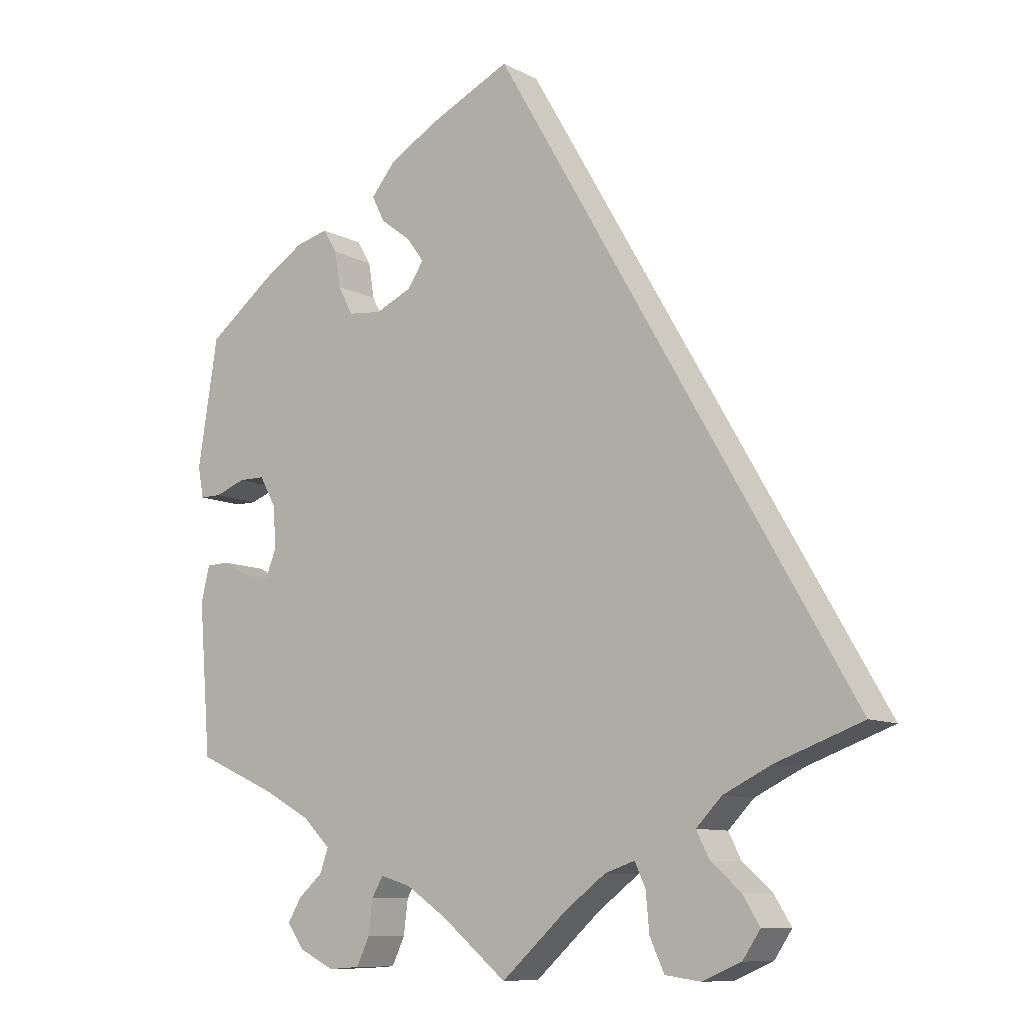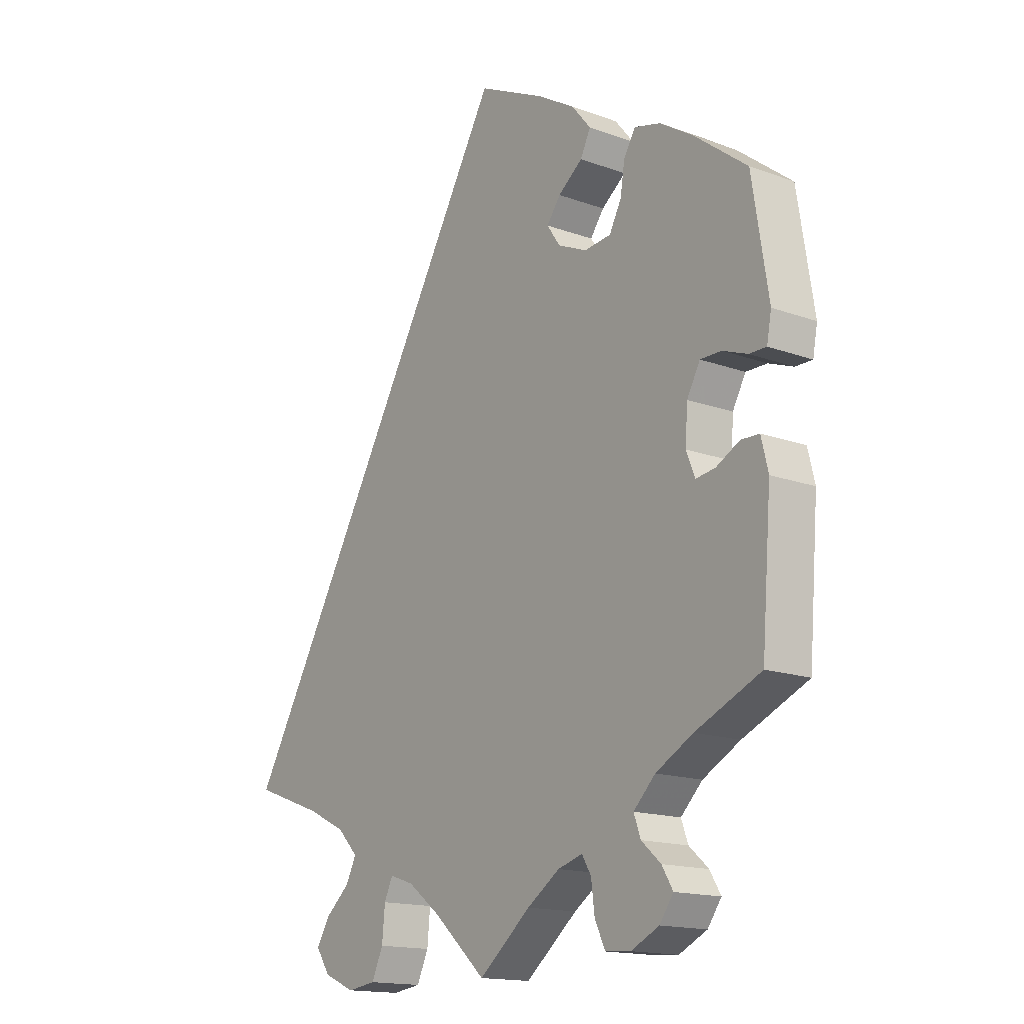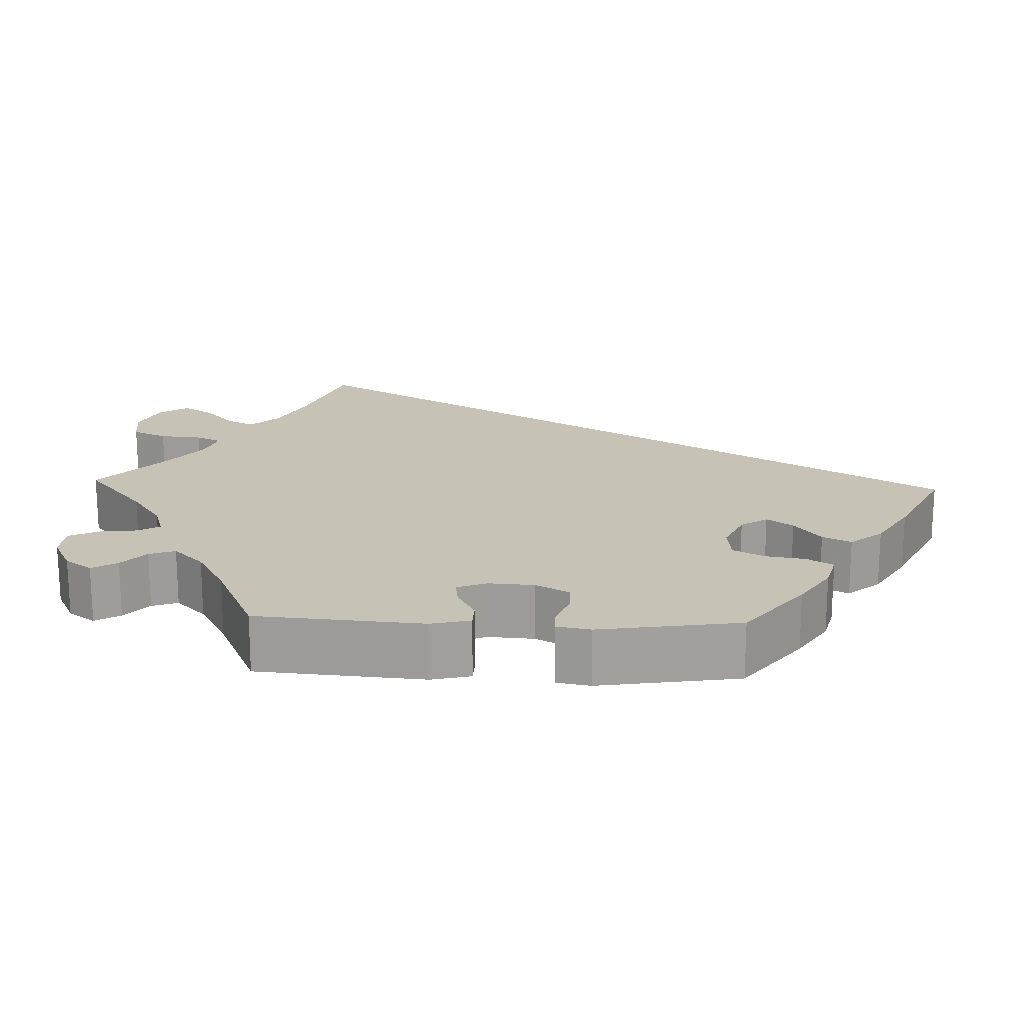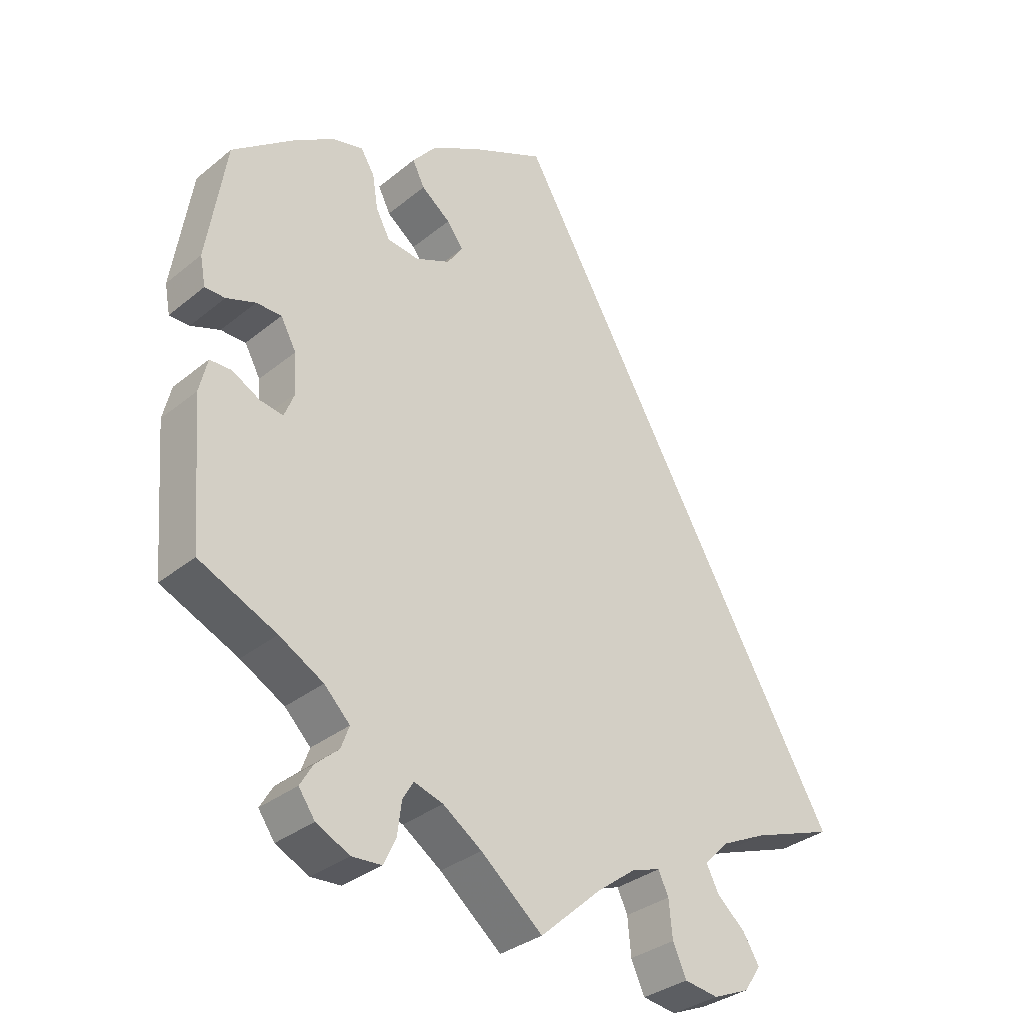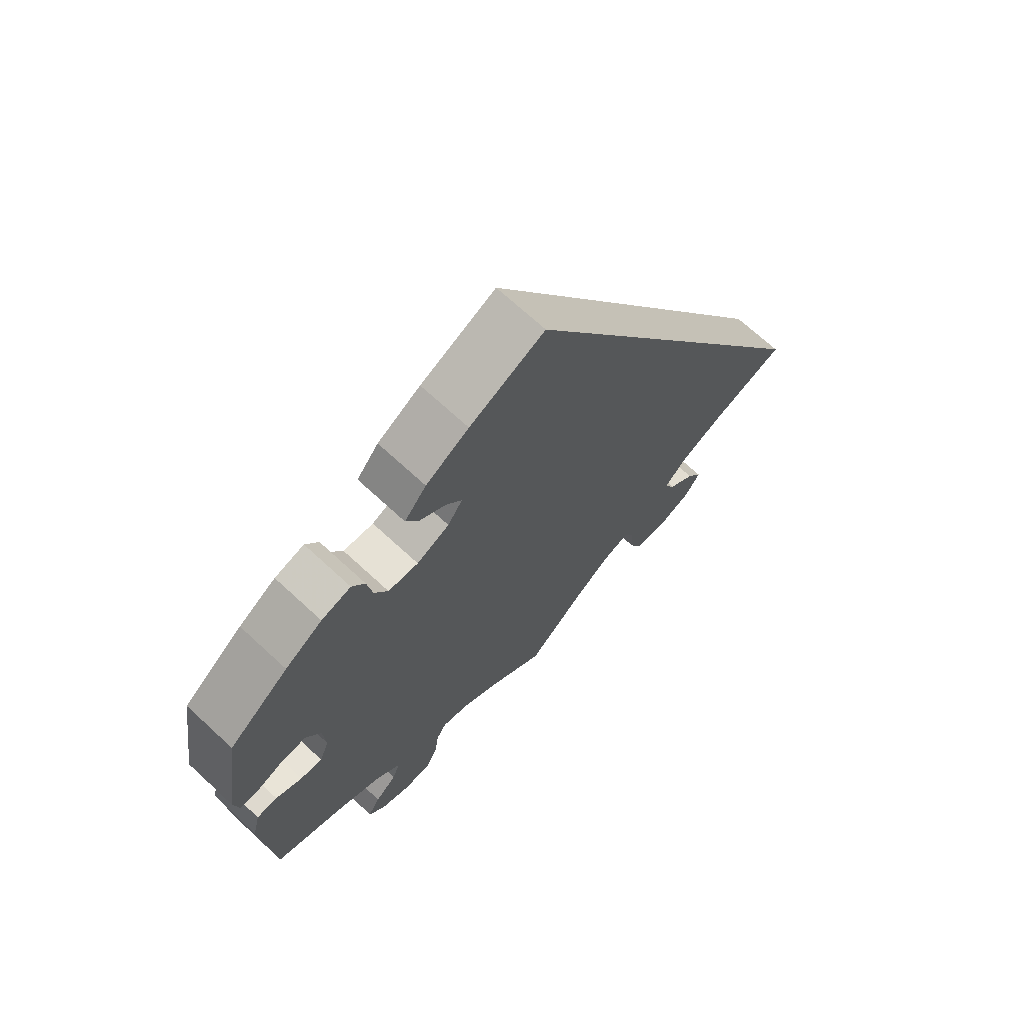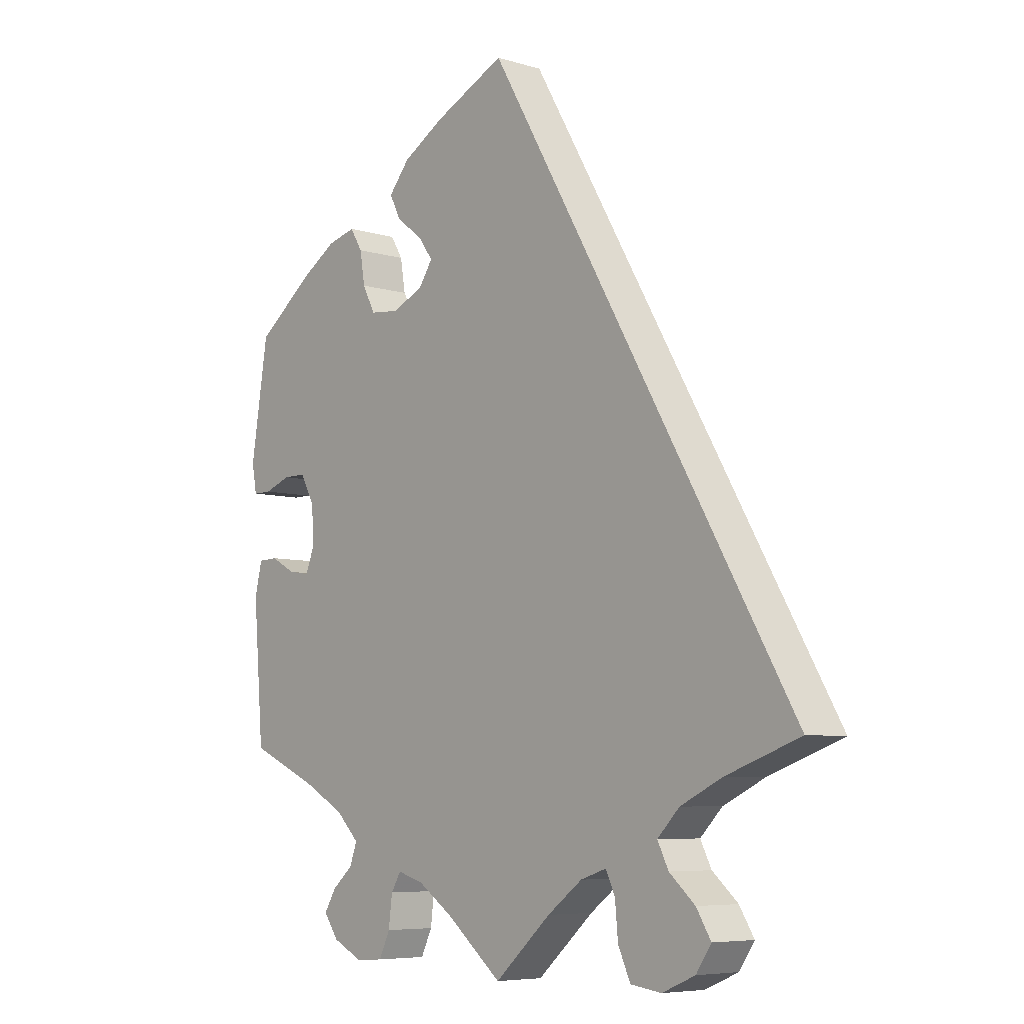
<metadata>
{"format":"obj","ext":"obj","renderer":"f3d","projection":"perspective","resolution":1024,"background":"white","views":[{"elev":-9.8,"azim":36.9,"up":"+Z"},{"elev":-15.8,"azim":-127.3,"up":"+Z"},{"elev":18.9,"azim":-87.9,"up":"+Y"},{"elev":-33.3,"azim":-42.1,"up":"+Z"},{"elev":69.7,"azim":-47.2,"up":"+Z"},{"elev":-6.7,"azim":48.6,"up":"+Z"}]}
</metadata>
<code>
v 0.501 0.07 -0.289
v 0.38 0.07 -0.333
v 0.312 0.07 -0.366
v 0.276 0.07 -0.403
v 0.294 0.07 -0.439
v 0.336 0.07 -0.476
v 0.36 0.07 -0.515
v 0.335 0.07 -0.552
v 0.281 0.07 -0.575
v 0.231 0.07 -0.568
v 0.211 0.07 -0.524
v 0.206 0.07 -0.47
v 0.191 0.07 -0.438
v 0.149 0.07 -0.452
v 0.092 0.07 -0.495
v 0 0.07 -0.578
v -0.091 0.07 -0.503
v -0.148 0.07 -0.464
v -0.191 0.07 -0.451
v -0.207 0.07 -0.478
v -0.213 0.07 -0.526
v -0.231 0.07 -0.564
v -0.275 0.07 -0.567
v -0.324 0.07 -0.543
v -0.348 0.07 -0.509
v -0.329 0.07 -0.477
v -0.295 0.07 -0.447
v -0.283 0.07 -0.414
v -0.321 0.07 -0.376
v -0.386 0.07 -0.34
v -0.5 0.07 -0.289
v -0.517 0.07 -0.078
v -0.505 0.07 -0.028
v -0.473 0.07 -0.027
v -0.432 0.07 -0.049
v -0.398 0.07 -0.054
v -0.383 0.07 -0.016
v -0.387 0.07 0.042
v -0.41 0.07 0.084
v -0.447 0.07 0.084
v -0.49 0.07 0.068
v -0.52 0.07 0.068
v -0.528 0.07 0.111
v -0.5 0.07 0.289
v -0.407 0.07 0.361
v -0.349 0.07 0.398
v -0.303 0.07 0.41
v -0.283 0.07 0.377
v -0.275 0.07 0.327
v -0.254 0.07 0.287
v -0.207 0.07 0.282
v -0.156 0.07 0.305
v -0.133 0.07 0.339
v -0.157 0.07 0.372
v -0.2 0.07 0.405
v -0.218 0.07 0.441
v -0.184 0.07 0.482
v -0.117 0.07 0.522
v 0 0.07 0.578
v 0.501 0 -0.289
v 0.38 0 -0.333
v 0.312 0 -0.366
v 0.276 0 -0.403
v 0.294 0 -0.439
v 0.336 0 -0.476
v 0.36 0 -0.515
v 0.335 0 -0.552
v 0.281 0 -0.575
v 0.231 0 -0.568
v 0.211 0 -0.524
v 0.206 0 -0.47
v 0.191 0 -0.438
v 0.149 0 -0.452
v 0.092 0 -0.495
v 0 0 -0.578
v -0.091 0 -0.503
v -0.148 0 -0.464
v -0.191 0 -0.451
v -0.207 0 -0.478
v -0.213 0 -0.526
v -0.231 0 -0.564
v -0.275 0 -0.567
v -0.324 0 -0.543
v -0.348 0 -0.509
v -0.329 0 -0.477
v -0.295 0 -0.447
v -0.283 0 -0.414
v -0.321 0 -0.376
v -0.386 0 -0.34
v -0.5 0 -0.289
v -0.517 0 -0.078
v -0.505 0 -0.028
v -0.473 0 -0.027
v -0.432 0 -0.049
v -0.398 0 -0.054
v -0.383 0 -0.016
v -0.387 0 0.042
v -0.41 0 0.084
v -0.447 0 0.084
v -0.49 0 0.068
v -0.52 0 0.068
v -0.528 0 0.111
v -0.5 0 0.289
v -0.407 0 0.361
v -0.349 0 0.398
v -0.303 0 0.41
v -0.283 0 0.377
v -0.275 0 0.327
v -0.254 0 0.287
v -0.207 0 0.282
v -0.156 0 0.305
v -0.133 0 0.339
v -0.157 0 0.372
v -0.2 0 0.405
v -0.218 0 0.441
v -0.184 0 0.482
v -0.117 0 0.522
v 0 0 0.578
f 58 59 1 2
f 57 58 2 3
f 54 55 56 57
f 53 54 57
f 53 57 3 4
f 52 53 4 5
f 51 52 5
f 50 51 5
f 46 47 48 49
f 46 49 50
f 45 46 50 5
f 40 41 42 43
f 39 40 43 44
f 38 39 44 45
f 32 33 34 35
f 30 31 32 35
f 29 30 35 36
f 28 29 36 37
f 24 25 26 27
f 24 27 28
f 23 24 28
f 20 21 22 23
f 19 20 23 28
f 18 19 28 37
f 15 16 17
f 14 15 17 18
f 13 14 18 37
f 9 10 11 12
f 9 12 13
f 8 9 13
f 5 6 7 8
f 5 8 13
f 37 38 45
f 5 13 37 45
f 61 60 118 117
f 62 61 117 116
f 116 115 114 113
f 116 113 112
f 63 62 116 112
f 64 63 112 111
f 64 111 110
f 64 110 109
f 108 107 106 105
f 109 108 105
f 64 109 105 104
f 102 101 100 99
f 103 102 99 98
f 104 103 98 97
f 94 93 92 91
f 94 91 90 89
f 95 94 89 88
f 96 95 88 87
f 86 85 84 83
f 87 86 83
f 87 83 82
f 82 81 80 79
f 87 82 79 78
f 96 87 78 77
f 76 75 74
f 77 76 74 73
f 96 77 73 72
f 71 70 69 68
f 72 71 68
f 72 68 67
f 67 66 65 64
f 72 67 64
f 104 97 96
f 104 96 72 64
f 1 60 61 2
f 2 61 62 3
f 3 62 63 4
f 4 63 64 5
f 5 64 65 6
f 6 65 66 7
f 7 66 67 8
f 8 67 68 9
f 9 68 69 10
f 10 69 70 11
f 11 70 71 12
f 12 71 72 13
f 13 72 73 14
f 14 73 74 15
f 15 74 75 16
f 16 75 76 17
f 17 76 77 18
f 18 77 78 19
f 19 78 79 20
f 20 79 80 21
f 21 80 81 22
f 22 81 82 23
f 23 82 83 24
f 24 83 84 25
f 25 84 85 26
f 26 85 86 27
f 27 86 87 28
f 28 87 88 29
f 29 88 89 30
f 30 89 90 31
f 31 90 91 32
f 32 91 92 33
f 33 92 93 34
f 34 93 94 35
f 35 94 95 36
f 36 95 96 37
f 37 96 97 38
f 38 97 98 39
f 39 98 99 40
f 40 99 100 41
f 41 100 101 42
f 42 101 102 43
f 43 102 103 44
f 44 103 104 45
f 45 104 105 46
f 46 105 106 47
f 47 106 107 48
f 48 107 108 49
f 49 108 109 50
f 50 109 110 51
f 51 110 111 52
f 52 111 112 53
f 53 112 113 54
f 54 113 114 55
f 55 114 115 56
f 56 115 116 57
f 57 116 117 58
f 58 117 118 59
f 59 118 60 1

</code>
